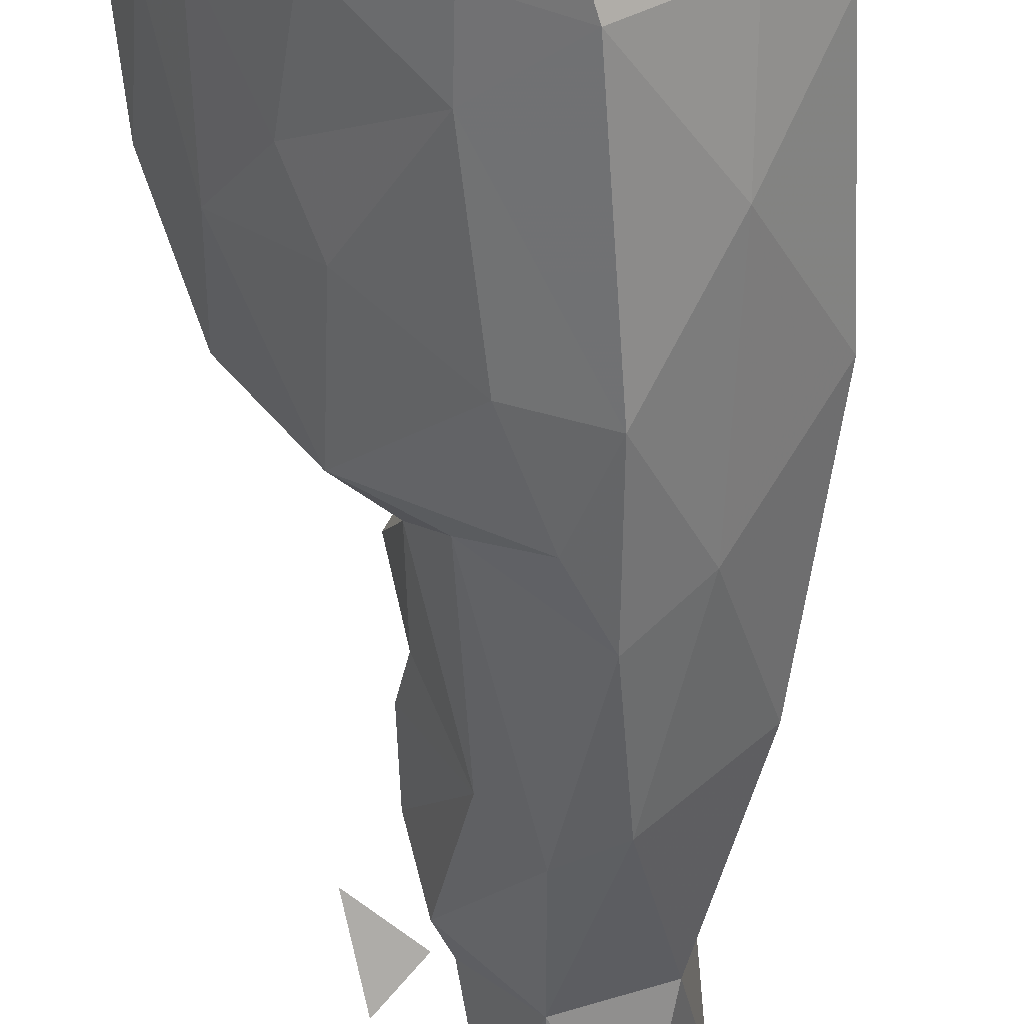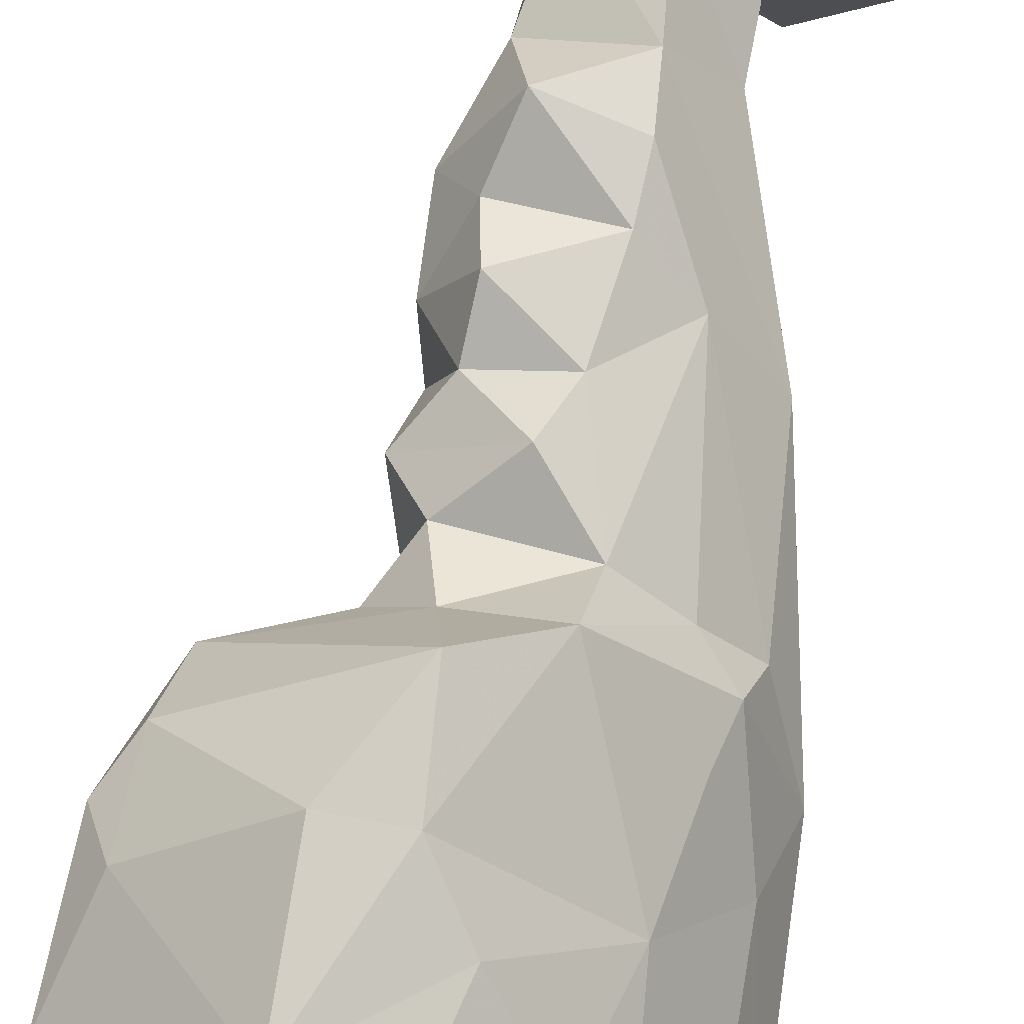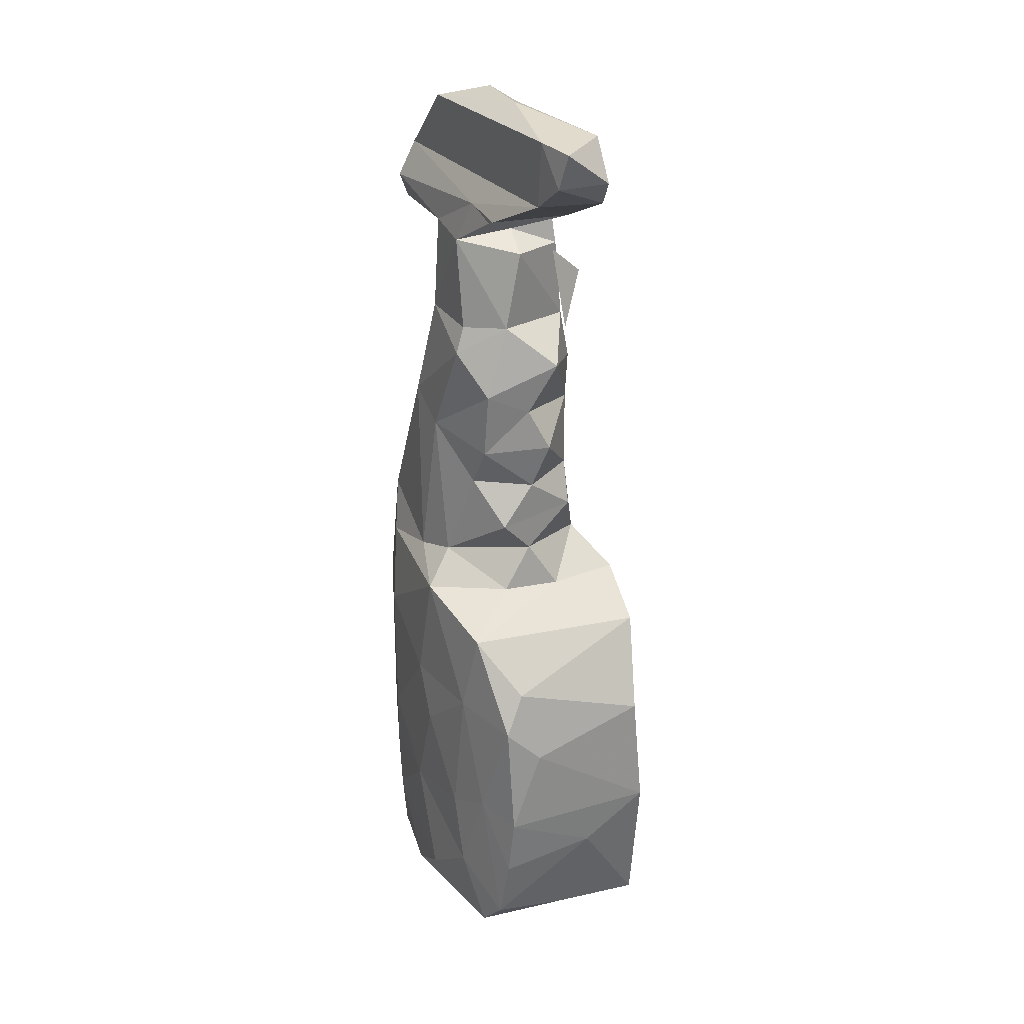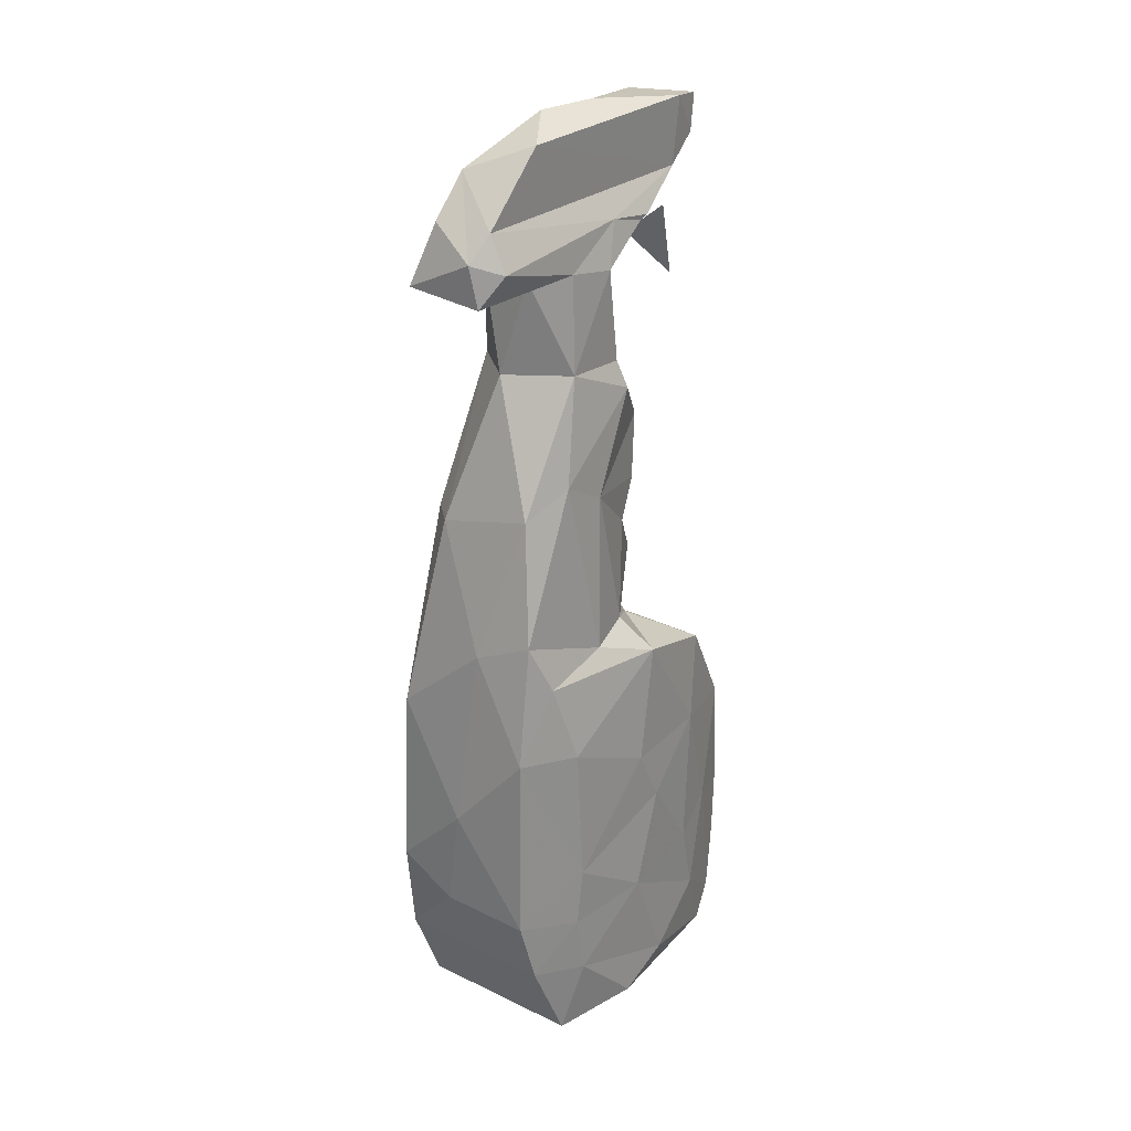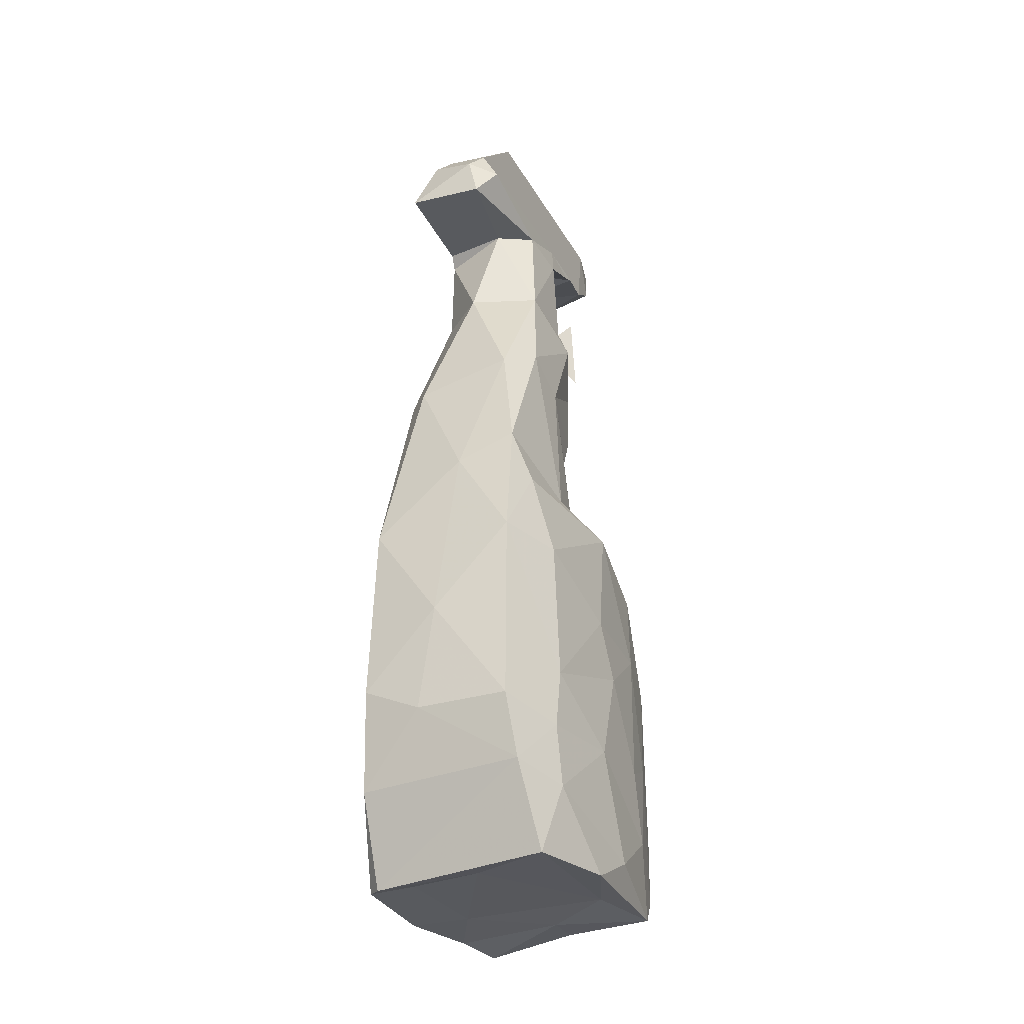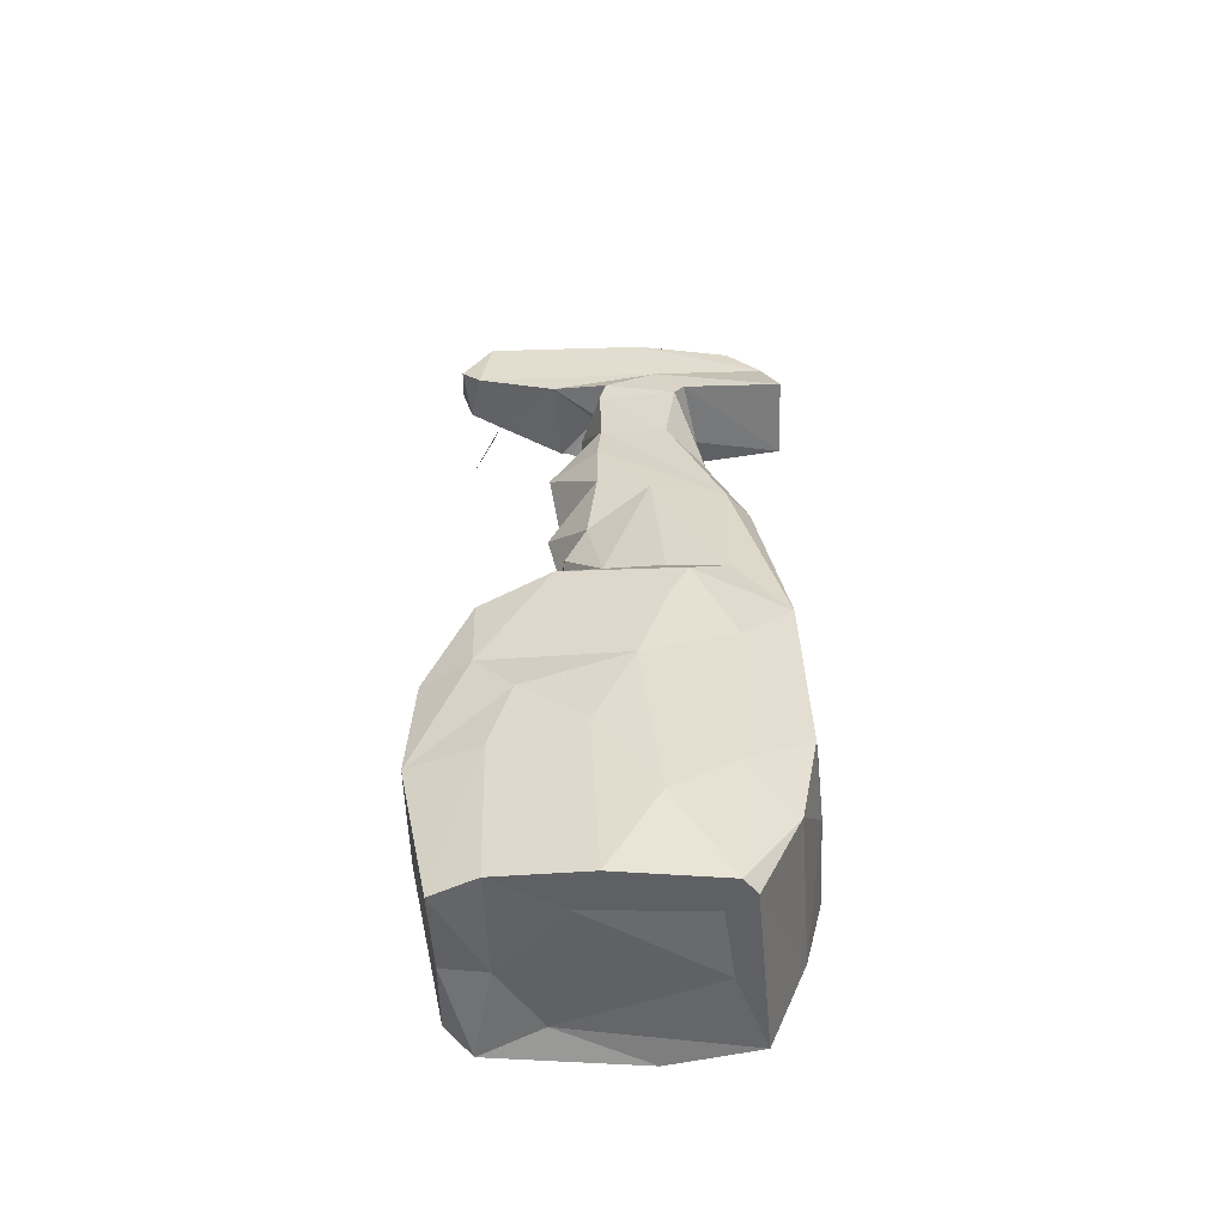
<metadata>
{"format":"obj","ext":"obj","renderer":"f3d","projection":"perspective","resolution":1024,"background":"white","views":[{"elev":-61.2,"azim":4.2,"up":"+Z"},{"elev":76.6,"azim":10.0,"up":"+Z"},{"elev":27.0,"azim":-70.2,"up":"+Y"},{"elev":25.8,"azim":175.0,"up":"+Y"},{"elev":-32.9,"azim":162.9,"up":"+Y"},{"elev":-53.1,"azim":50.6,"up":"+Y"}]}
</metadata>
<code>
v -0.03869 -0.07726 -0.001513
v 0.0287 0.04563 -0.01658
v -0.03171 0.1254 0.01846
v 0.02686 -0.07557 0.01248
v 0.0267 -0.007139 0.009495
v -0.02778 -0.09342 0.02736
v -0.01779 -0.05577 0.047
v 0.02903 0.1251 -0.02564
v -0.009677 0.01179 -0.02429
v -0.02642 -0.03758 -0.01646
v 0.02195 0.01428 -0.03184
v 0.004368 0.1112 0.01007
v 0.01383 0.1156 -0.03873
v -0.005249 -0.02481 0.03974
v 0.03554 0.1097 -0.02573
v -0.0209 -0.09432 0.01866
v -0.01403 0.06065 0.01005
v -0.01965 0.006709 0.00545
v -0.03333 0.1425 0.01976
v 0.007657 0.1081 -0.01957
v 0.01843 0.1094 -0.005891
v 0.02227 0.1181 -0.0381
v 0.02795 -0.03283 -0.03228
v -0.01295 0.1077 -0.01117
v 0.005547 0.08351 0.01249
v -0.04233 -0.09521 0.006445
v 0.01163 -0.0976 -0.01819
v -0.01735 0.03864 -0.005229
v 0.02416 -0.09737 -0.004426
v 0.03358 -0.09985 -0.005039
v -0.0003959 -0.0954 0.03684
v -0.02174 0.1163 0.001532
v 0.001109 -0.09819 -0.03702
v -0.02184 0.1423 0.03064
v 0.03575 -0.06406 -0.001603
v 0.01749 -0.09776 0.02141
v -0.03001 0.1143 0.0219
v -0.03747 -0.02303 -0.0014
v -0.0005988 -0.05614 0.03786
v -0.02822 0.1323 0.03579
v -0.01012 0.05152 -0.01943
v 0.008179 0.004601 0.02806
v -0.006855 -0.003141 0.03908
v 0.01696 0.05166 0.005747
v -0.003429 0.0847 -0.02163
v 0.02944 0.04641 -0.008096
v -0.02083 0.1063 0.026
v -0.01513 0.08371 -0.008618
v 0.03529 -0.01965 -0.00365
v -0.01851 -0.09688 -0.02395
v -0.001383 0.05786 -0.02827
v -0.02346 0.1257 0.03295
v 0.03421 -0.09904 -0.0003076
v 0.009575 0.0511 -0.03277
v -0.01003 0.1457 0.00444
v -0.002946 -0.01272 -0.03727
v 0.003182 0.03901 0.01484
v -0.01261 0.03776 0.01063
v 0.0163 -0.0523 0.02337
v 0.003217 0.1459 -0.007289
v 0.0228 -0.02956 0.01557
v -0.01438 0.1188 -0.005987
v -0.04696 -0.02446 0.01584
v -0.01014 0.07389 0.01694
v -0.003177 0.1096 -0.02025
v 0.01241 0.1187 -0.001005
v -0.04736 -0.07065 0.01611
v -0.04584 -0.0878 0.01284
v 0.01703 0.1247 -0.0353
v -0.02087 -0.06241 -0.02269
v -0.01422 0.08451 0.003641
v -0.02467 0.006145 -0.01621
v -0.03905 -0.0007747 0.003752
v -0.03822 0.1414 0.02852
v -0.02089 0.06616 0.0006693
v 0.005604 0.1415 -0.02325
v -0.04271 -0.05255 0.006321
v 0.003355 0.007625 -0.03868
v -0.003757 0.1094 0.001128
v 0.003576 0.1044 0.0114
v 0.005923 0.0585 0.01396
v 0.00382 -0.03788 0.0343
v -0.01603 0.015 -0.01384
v 0.03055 -0.05987 -0.02833
v -0.008316 0.116 0.003199
v -0.02835 -0.08928 -0.01499
v -0.0105 0.1048 0.006214
v 0.03203 0.01052 -0.004942
v -0.008091 0.1163 0.01858
v -0.00496 -0.07956 -0.03557
v 0.006512 0.07081 0.01447
v 0.0088 -0.07674 -0.0423
v -0.00306 -0.06391 -0.03711
v 0.01255 -0.06051 -0.04447
v -0.01844 -0.02541 0.04455
v -0.03712 0.132 0.02566
v -0.01079 -0.09656 0.04265
v -0.04147 -0.01392 0.01792
v -0.0358 -0.0587 -0.005123
v 0.02935 0.003484 0.005425
v -0.009538 0.006058 0.01716
v 0.02249 0.1353 -0.01926
v -0.02024 0.04883 -0.0007366
v 0.009849 0.01523 0.0152
v -0.02933 -0.06753 0.0344
v -0.02679 -0.09362 -0.0006891
v -0.001553 0.02834 0.01783
v 0.017 0.1061 -0.003697
v 0.03988 -0.005082 -0.01686
v 0.03986 -0.07766 -0.01287
v 0.01428 0.08373 -0.01625
v 0.01222 -0.01105 -0.04428
v -0.01307 0.01813 0.01001
v 0.04156 -0.05209 -0.01739
v -0.04801 -0.05459 0.01801
v 0.02211 0.01164 0.006088
v 0.02025 0.1077 -0.03912
v -0.004498 -0.04874 -0.03644
v -0.04206 -0.03301 0.02368
v 0.009539 0.02046 -0.04037
v -0.02014 0.02683 0.005194
v -0.02356 0.1173 0.003113
v 0.006378 0.1414 -0.0007967
v 0.01659 0.08431 -0.0004715
v -0.01188 0.04979 0.01547
v -0.02139 -0.02356 -0.02138
v 0.003806 -0.09555 0.01812
v -0.03278 0.09477 0.0264
v -0.01779 0.07681 -0.009602
f 92 93 94
f 93 118 94
f 94 118 112
f 118 56 112
f 33 90 92
f 94 112 23
f 56 78 112
f 90 93 92
f 120 112 78
f 90 33 50
f 23 84 94
f 84 92 94
f 70 118 93
f 56 72 78
f 86 90 50
f 90 70 93
f 117 13 22
f 78 72 9
f 11 112 120
f 56 118 126
f 78 9 120
f 120 51 54
f 117 65 13
f 10 126 118
f 69 22 13
f 120 9 51
f 33 106 50
f 126 72 56
f 27 106 33
f 11 23 112
f 90 86 70
f 70 10 118
f 11 120 54
f 9 41 51
f 22 69 102
f 22 15 117
f 45 54 51
f 102 69 76
f 15 22 8
f 102 8 22
f 70 1 99
f 10 70 99
f 2 11 54
f 70 86 1
f 109 23 11
f 45 111 54
f 86 50 26
f 41 9 83
f 110 84 114
f 38 126 10
f 41 129 51
f 129 45 51
f 20 111 45
f 65 20 45
f 33 30 27
f 72 126 38
f 110 92 84
f 111 2 54
f 24 45 48
f 65 45 24
f 109 114 23
f 41 75 129
f 65 24 62
f 13 65 62
f 92 30 33
f 110 30 92
f 114 84 23
f 10 99 38
f 28 103 41
f 66 15 8
f 73 72 38
f 11 2 109
f 103 75 41
f 62 69 13
f 50 106 26
f 99 77 38
f 83 9 72
f 83 28 41
f 76 69 3
f 48 45 129
f 77 63 38
f 32 62 24
f 21 15 66
f 26 1 86
f 73 18 72
f 83 121 28
f 111 20 108
f 18 83 72
f 27 127 106
f 83 113 121
f 30 29 27
f 127 16 106
f 114 35 110
f 109 2 46
f 69 62 3
f 49 114 109
f 83 18 113
f 103 17 75
f 1 77 99
f 129 71 48
f 8 102 123
f 129 75 71
f 100 109 88
f 109 46 88
f 124 2 111
f 122 62 32
f 26 68 1
f 73 38 63
f 28 121 58
f 48 71 24
f 1 68 77
f 2 124 46
f 124 111 108
f 87 24 71
f 24 87 79
f 68 67 77
f 58 103 28
f 62 122 3
f 100 49 109
f 53 29 30
f 6 68 26
f 30 110 53
f 35 114 49
f 53 127 29
f 77 115 63
f 16 26 106
f 110 35 53
f 29 127 27
f 115 77 67
f 73 63 98
f 58 125 103
f 125 17 103
f 75 64 71
f 66 108 21
f 49 61 35
f 5 49 100
f 88 46 44
f 35 4 53
f 66 12 108
f 68 105 67
f 115 119 63
f 116 88 44
f 46 124 25
f 3 19 76
f 88 116 100
f 64 75 17
f 25 87 71
f 12 80 108
f 46 91 44
f 71 64 25
f 108 80 124
f 79 87 80
f 113 18 101
f 87 25 80
f 16 6 26
f 53 4 36
f 91 46 25
f 25 124 80
f 55 76 19
f 115 67 105
f 35 61 4
f 98 63 119
f 91 81 44
f 66 8 52
f 101 18 73
f 105 68 6
f 107 121 113
f 44 104 116
f 19 3 96
f 107 58 121
f 8 123 34
f 53 36 127
f 49 5 61
f 104 113 101
f 107 57 58
f 57 44 81
f 58 57 125
f 16 97 6
f 113 104 107
f 17 125 81
f 25 64 91
f 61 59 4
f 57 104 44
f 81 125 57
f 52 89 66
f 107 104 57
f 64 81 91
f 127 31 16
f 52 8 34
f 115 7 119
f 116 104 42
f 74 19 96
f 7 115 105
f 82 59 61
f 104 101 42
f 100 116 42
f 36 31 127
f 98 43 73
f 73 43 101
f 5 100 42
f 31 97 16
f 61 5 42
f 6 97 105
f 128 47 37
f 40 74 96
f 36 4 59
f 42 101 43
f 98 119 95
f 14 61 42
f 52 34 40
f 61 14 82
f 31 36 39
f 36 59 39
f 82 39 59
f 119 7 95
f 40 34 74
f 42 43 14
f 97 31 39
f 97 7 105
f 98 95 43
f 39 82 7
f 97 39 7
f 7 82 14
f 14 43 95
f 7 14 95
f 21 108 20
f 65 117 20
f 117 21 20
f 117 15 21
f 102 76 60
f 123 102 60
f 123 55 34
f 74 34 19
f 55 19 34
f 55 60 76
f 55 123 60
f 12 79 80
f 52 96 3
f 85 122 32
f 24 85 32
f 89 79 12
f 85 79 89
f 89 12 66
f 122 89 3
f 85 24 79
f 3 89 52
f 96 52 40
f 89 122 85
f 81 64 17

</code>
